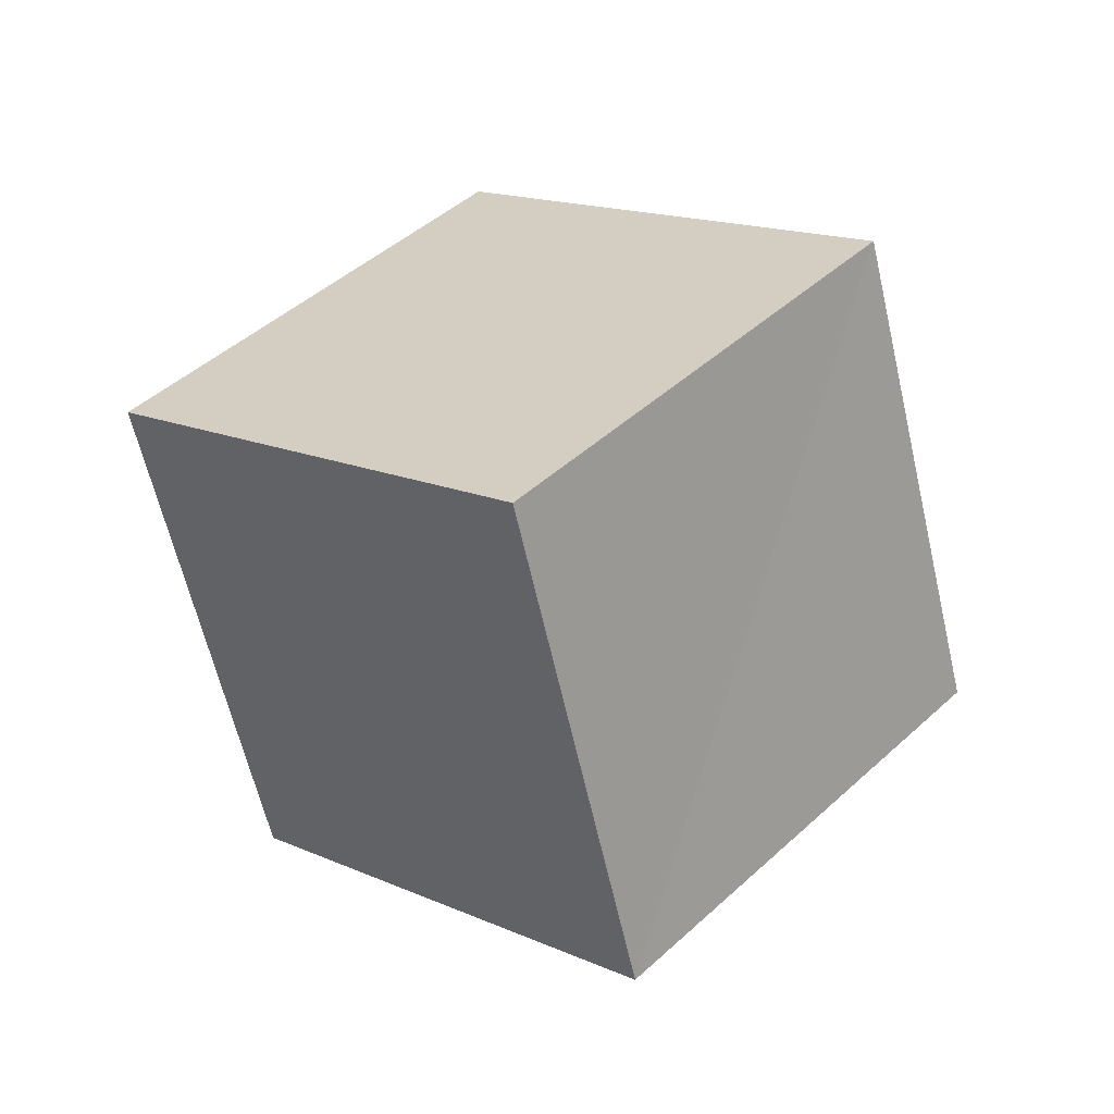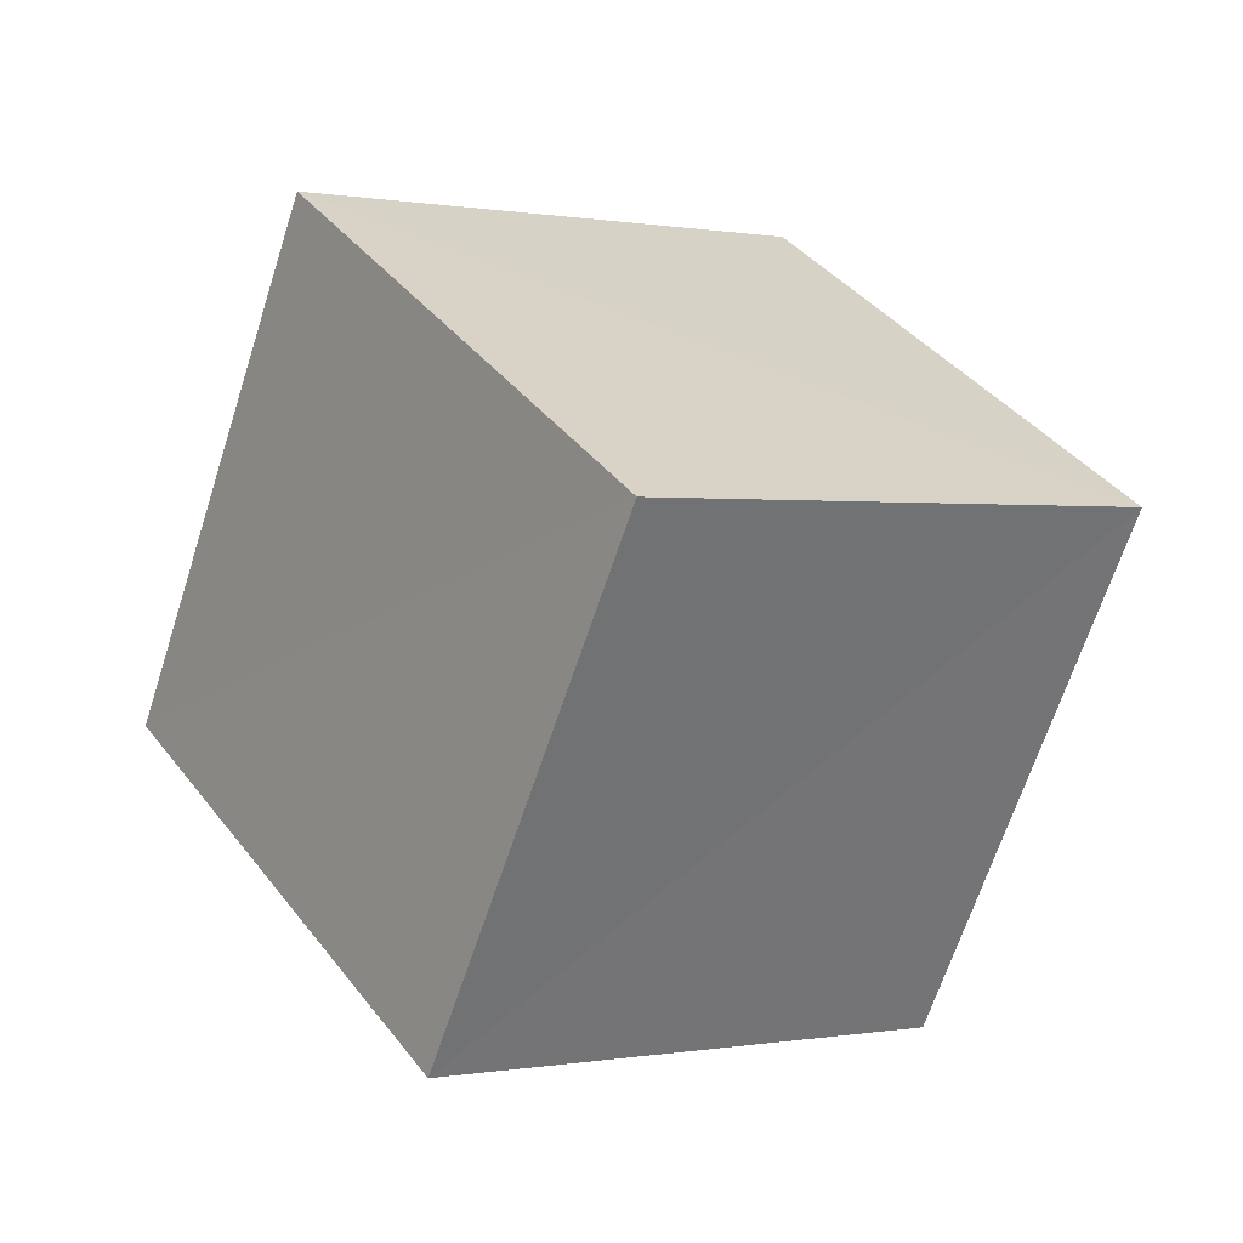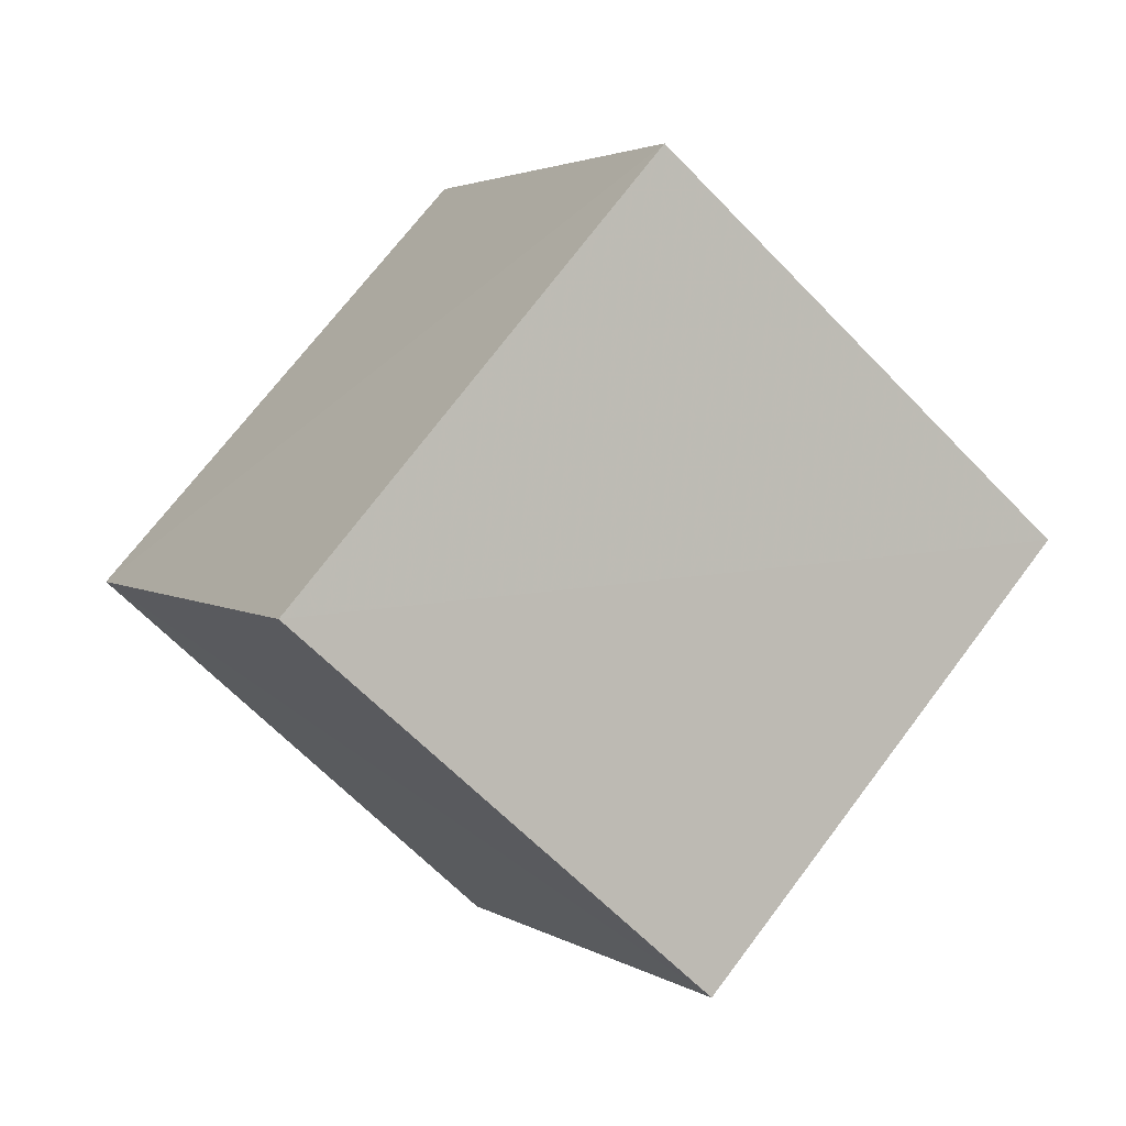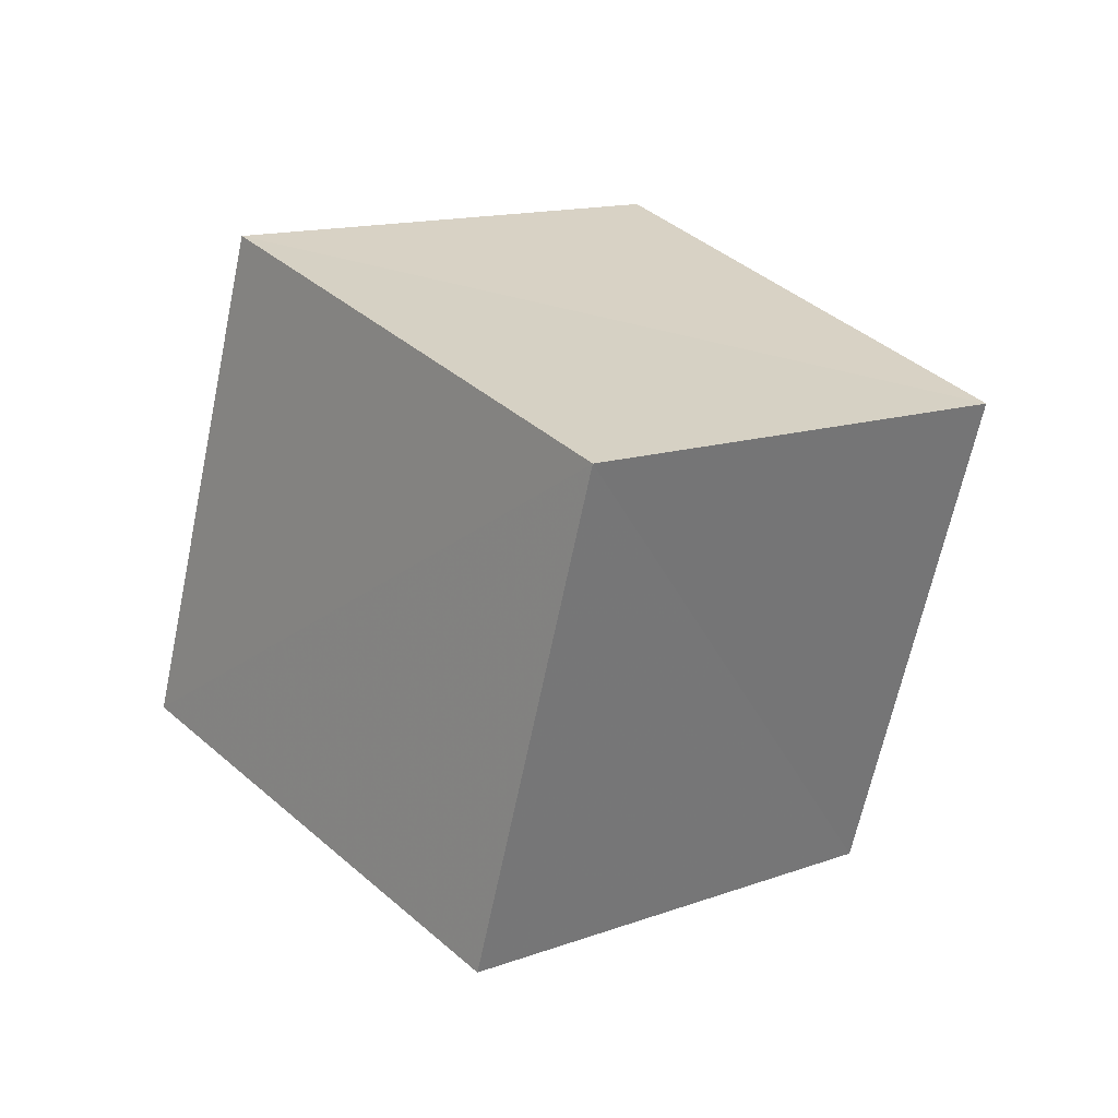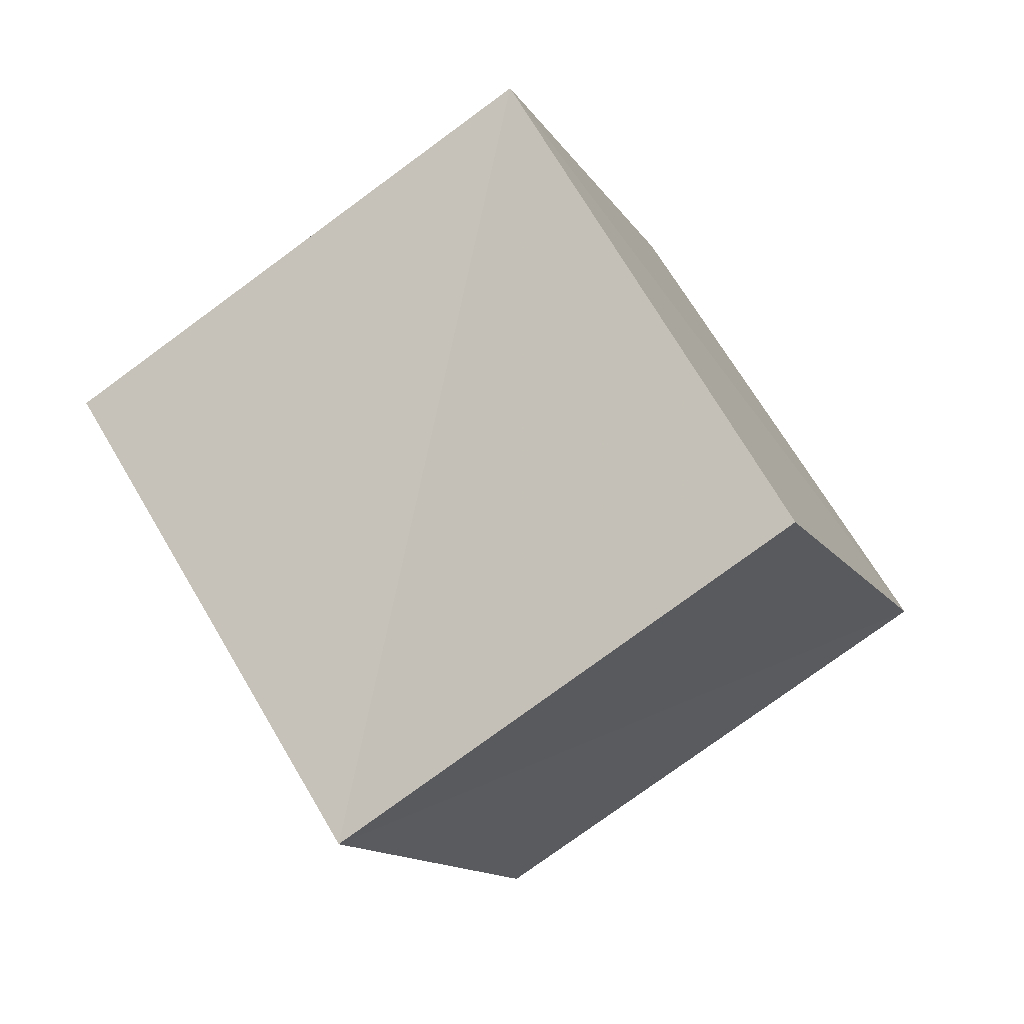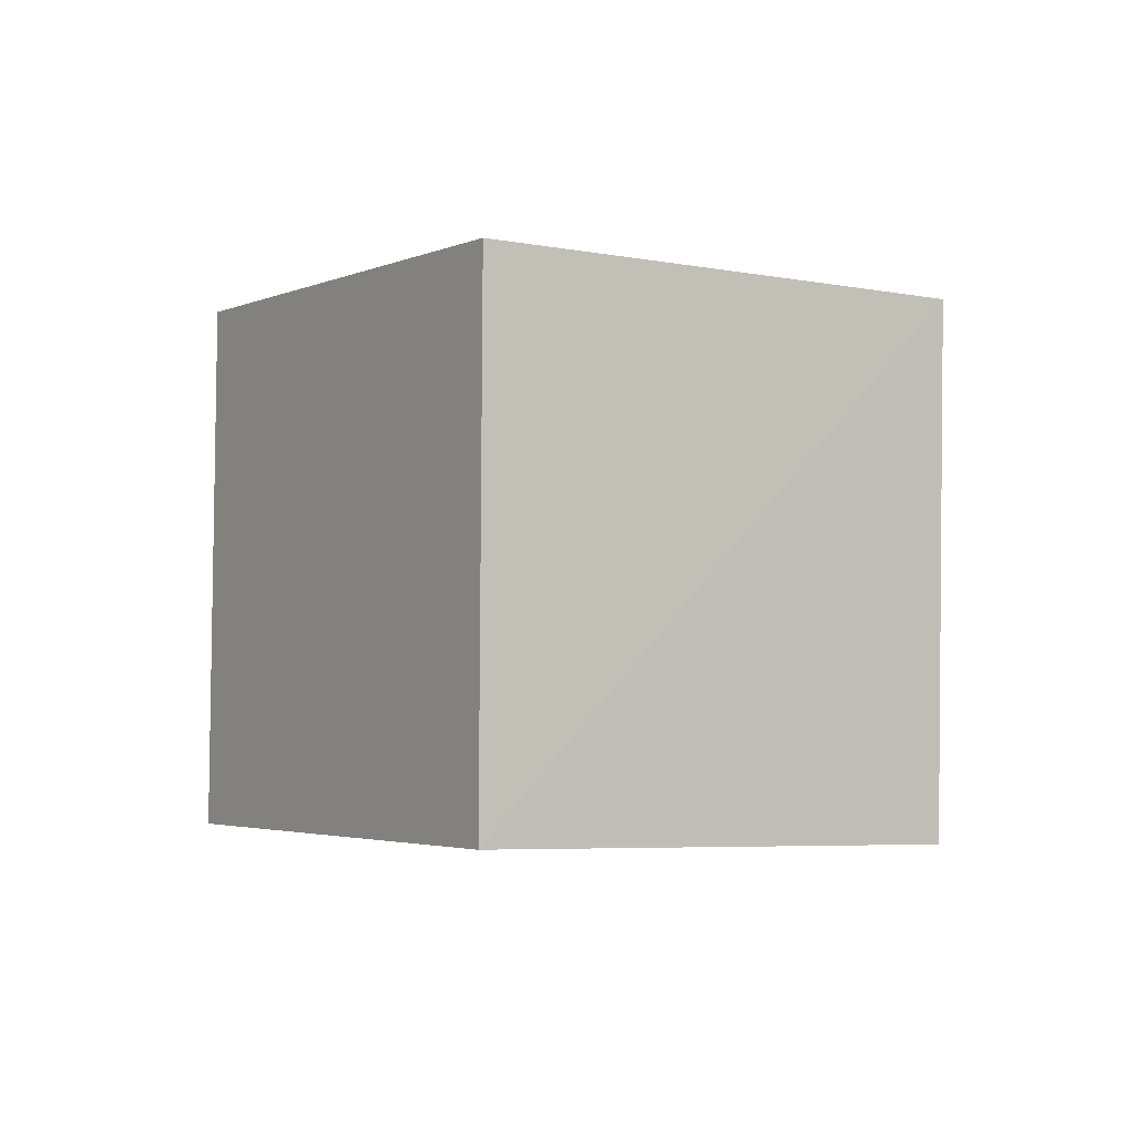
<metadata>
{"format":"obj","ext":"obj","renderer":"f3d","projection":"perspective","resolution":1024,"background":"white","views":[{"elev":-30.9,"azim":-149.1,"up":"+Y"},{"elev":-3.1,"azim":-7.4,"up":"+Z"},{"elev":70.2,"azim":-22.9,"up":"+Z"},{"elev":-33.9,"azim":74.0,"up":"+Y"},{"elev":-9.7,"azim":138.2,"up":"+Z"},{"elev":57.1,"azim":-91.4,"up":"+Y"}]}
</metadata>
<code>
v  0.7145  1.843  1.405
v  1.152  1.124  0.8628
v  2.023  1.621  0.8949
v  1.6  2.34  1.433
v  0.955  1.353  2.244
v  1.403  0.6394  1.696
v  2.269  1.143  1.737
v  1.829  1.862  2.28
f 3 1 2
f 5 7 6
f 1 3 4
f 1 6 2
f 7 5 8
f 2 7 3
f 6 1 5
f 3 8 4
f 7 2 6
f 1 8 5
f 8 3 7
f 8 1 4

</code>
